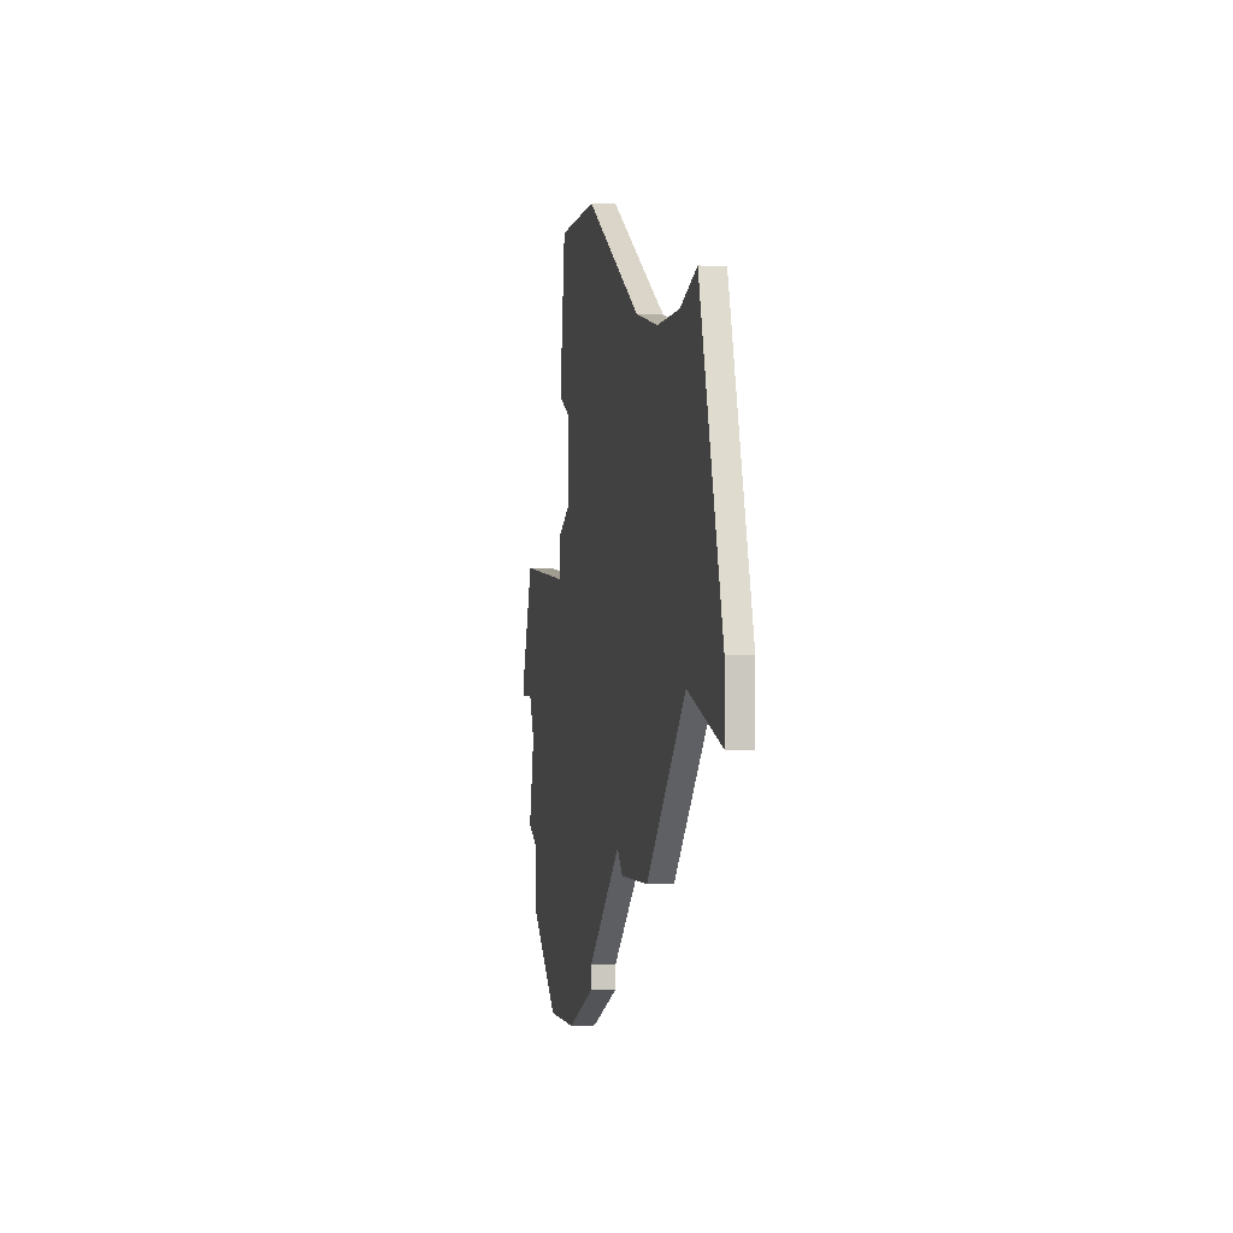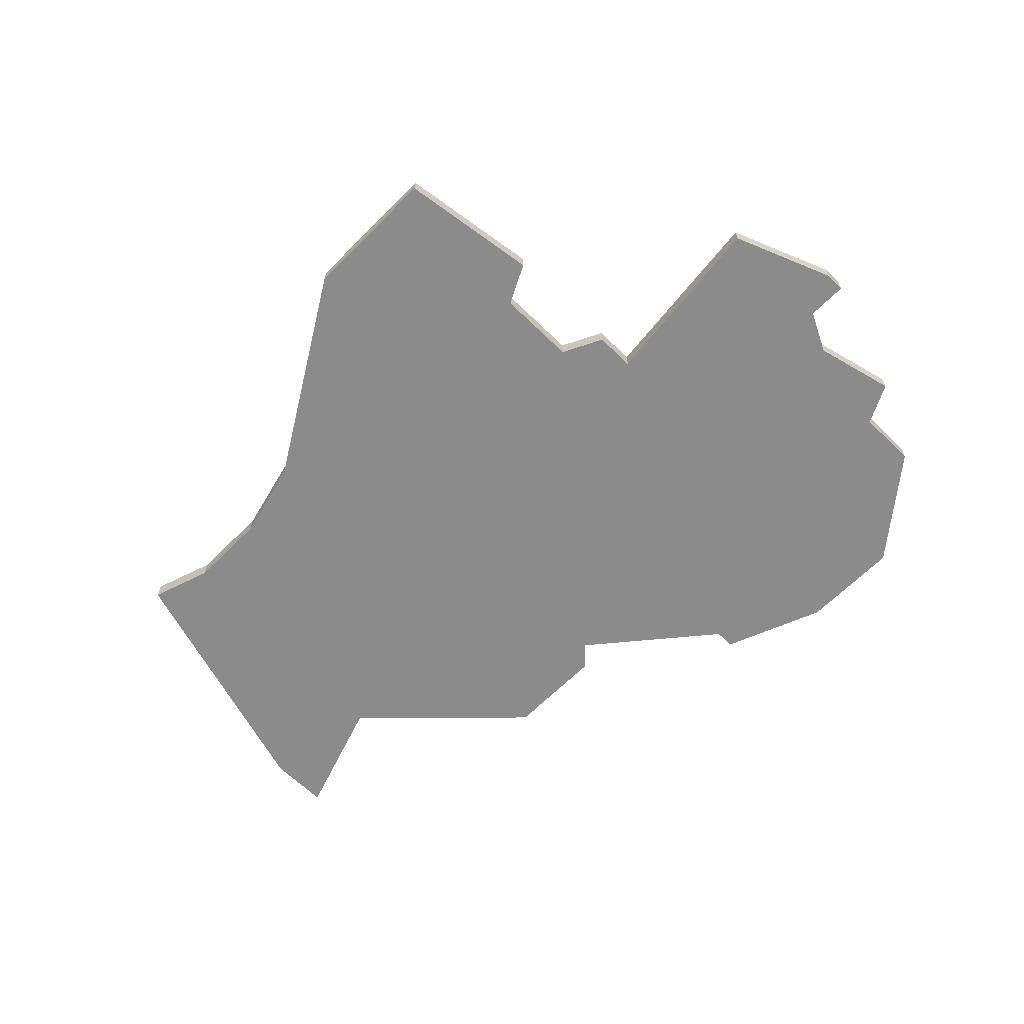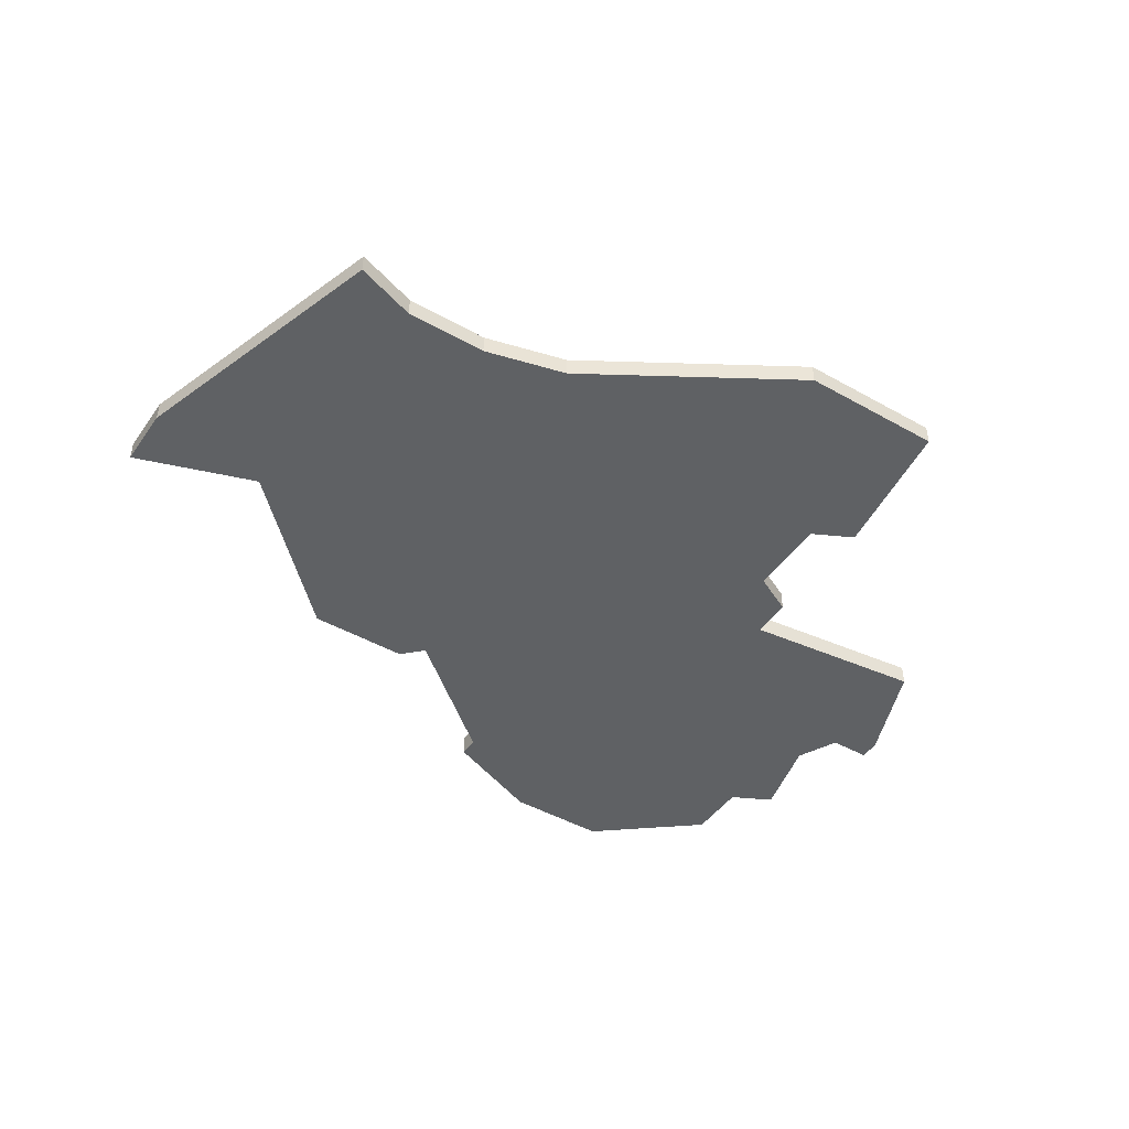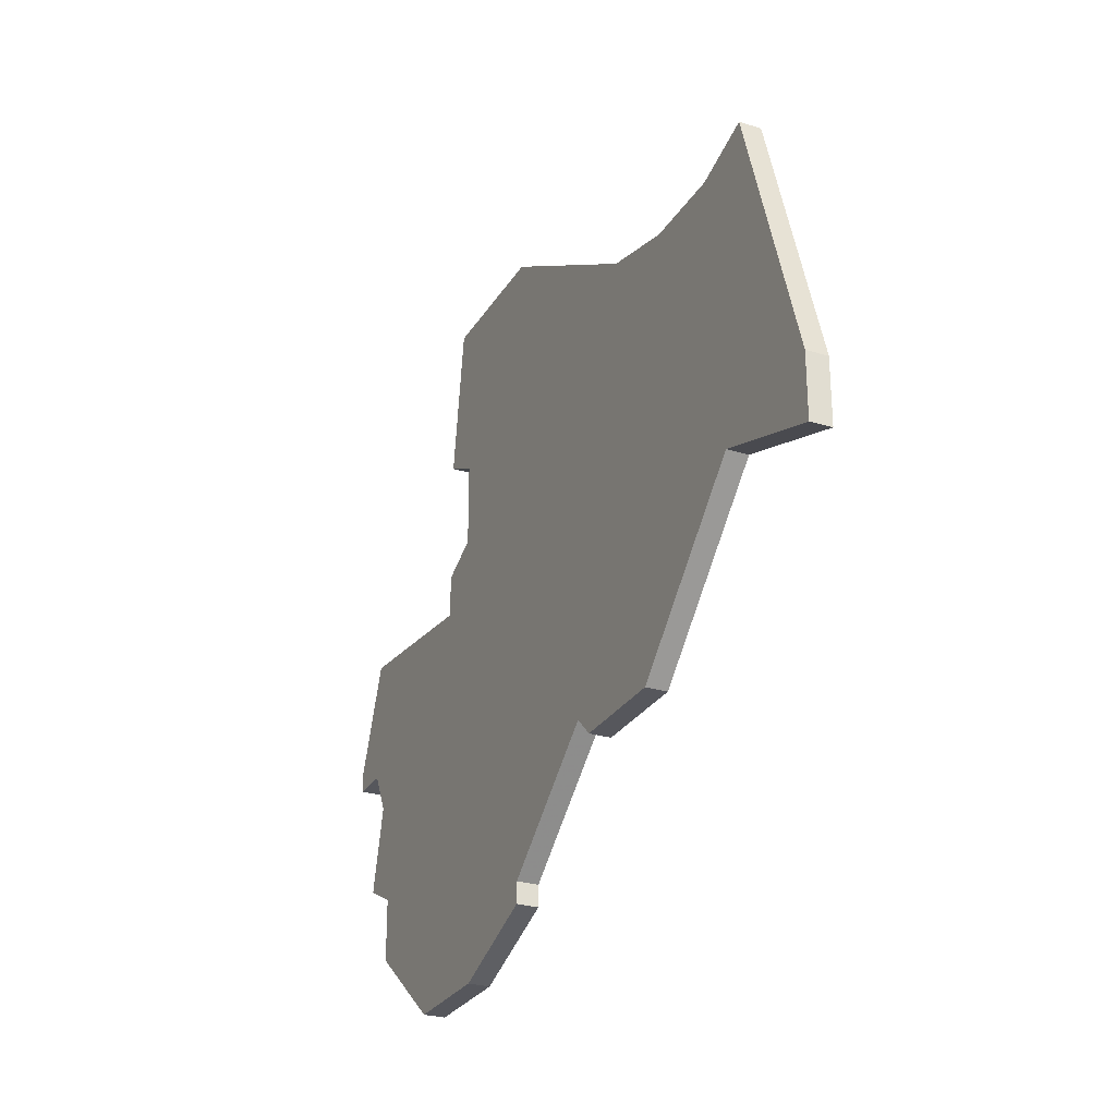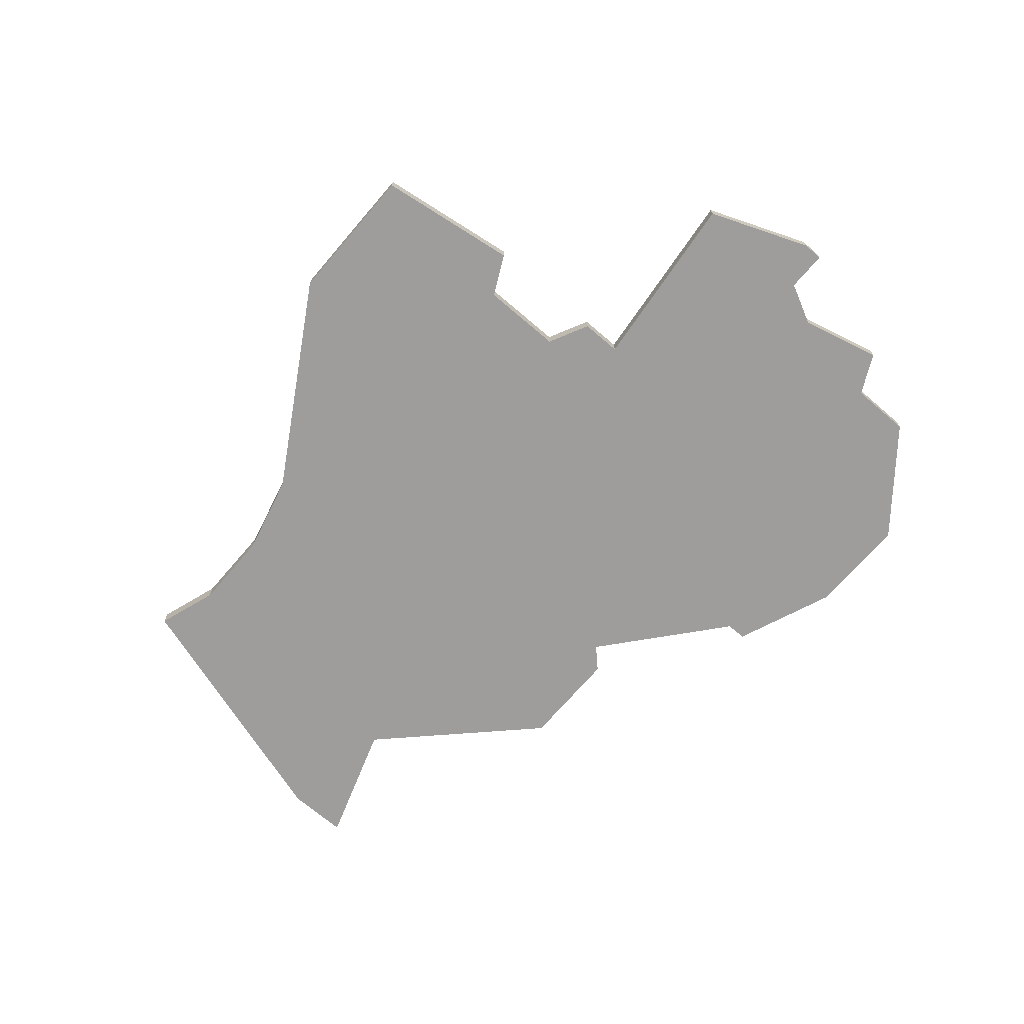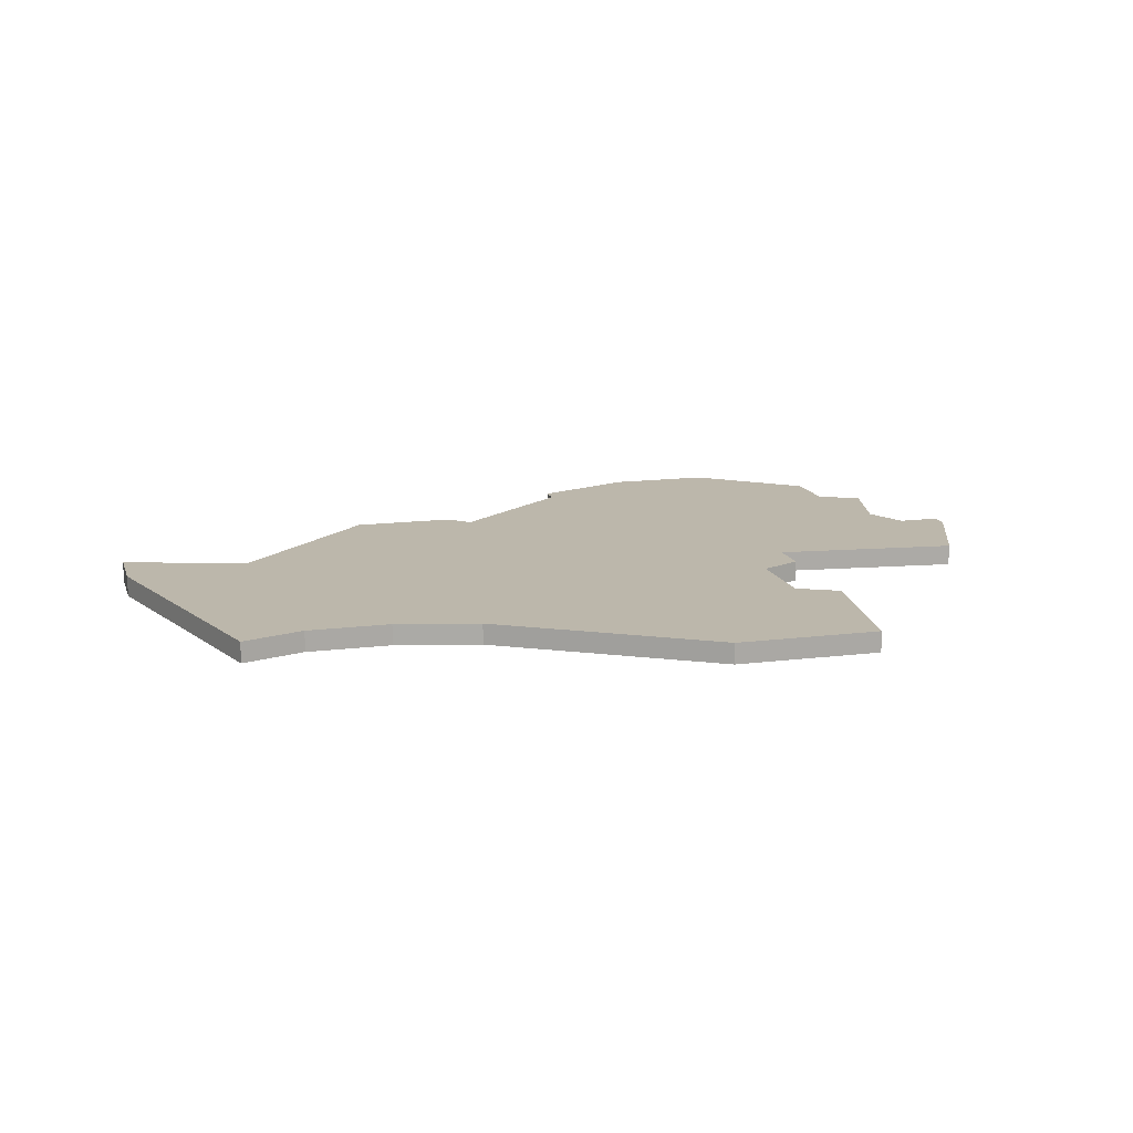
<metadata>
{"format":"obj","ext":"obj","renderer":"f3d","projection":"perspective","resolution":1024,"background":"white","views":[{"elev":-2.1,"azim":79.8,"up":"+Y"},{"elev":-63.8,"azim":-134.6,"up":"+Z"},{"elev":-45.7,"azim":147.0,"up":"+Z"},{"elev":-27.5,"azim":64.8,"up":"+Y"},{"elev":-70.4,"azim":-130.6,"up":"+Z"},{"elev":14.3,"azim":164.5,"up":"+Z"}]}
</metadata>
<code>
v 1156 -629 0
v 1156 -629 1
v 1172 -621 0
v 1172 -621 1
v 1147 -614 0
v 1147 -614 1
v 1147 -615 0
v 1147 -615 1
v 1180 -602 0
v 1180 -602 1
v 1187 -601 0
v 1187 -601 1
v 1178 -622 0
v 1178 -622 1
v 1161 -629 0
v 1161 -629 1
v 1185 -615 0
v 1185 -615 1
v 1160 -603 0
v 1160 -603 1
v 1160 -607 0
v 1160 -607 1
v 1176 -601 0
v 1176 -601 1
v 1151 -622 0
v 1151 -622 1
v 1151 -625 0
v 1151 -625 1
v 1184 -602 0
v 1184 -602 1
v 1159 -595 0
v 1159 -595 1
v 1150 -617 0
v 1150 -617 1
v 1158 -608 0
v 1158 -608 1
v 1158 -610 0
v 1158 -610 1
v 1158 -602 0
v 1158 -602 1
v 1191 -614 0
v 1191 -614 1
v 1191 -617 0
v 1191 -617 1
v 1166 -595 0
v 1166 -595 1
v 1166 -626 0
v 1166 -626 1
v 1166 -627 0
v 1166 -627 1
v 1149 -621 0
v 1149 -621 1
v 1149 -615 0
v 1149 -615 1
v 1149 -609 0
v 1149 -609 1
v 1173 -622 0
v 1173 -622 1
f 5 53 7
f 25 1 27
f 25 33 37
f 25 51 33
f 47 25 37
f 37 33 53
f 5 55 53
f 37 53 55
f 37 35 21
f 39 31 19
f 3 37 21
f 1 25 15
f 47 49 15
f 37 3 47
f 3 13 57
f 3 17 13
f 21 23 3
f 9 17 23
f 23 21 19
f 19 45 23
f 31 45 19
f 29 41 17
f 43 17 41
f 41 29 11
f 9 29 17
f 23 17 3
f 15 25 47
f 8 54 6
f 28 2 26
f 38 34 26
f 34 52 26
f 38 26 48
f 54 34 38
f 54 56 6
f 56 54 38
f 22 36 38
f 20 32 40
f 22 38 4
f 16 26 2
f 16 50 48
f 48 4 38
f 58 14 4
f 14 18 4
f 4 24 22
f 24 18 10
f 20 22 24
f 24 46 20
f 20 46 32
f 18 42 30
f 42 18 44
f 12 30 42
f 18 30 10
f 4 18 24
f 48 26 16
f 32 46 31
f 31 46 45
f 40 32 39
f 39 32 31
f 20 40 19
f 19 40 39
f 22 20 21
f 21 20 19
f 36 22 35
f 35 22 21
f 38 36 37
f 37 36 35
f 56 38 55
f 55 38 37
f 6 56 5
f 5 56 55
f 8 6 7
f 7 6 5
f 54 8 53
f 53 8 7
f 34 54 33
f 33 54 53
f 52 34 51
f 51 34 33
f 26 52 25
f 25 52 51
f 28 26 27
f 27 26 25
f 2 28 1
f 1 28 27
f 16 2 15
f 15 2 1
f 50 16 49
f 49 16 15
f 48 50 47
f 47 50 49
f 4 48 3
f 3 48 47
f 58 4 57
f 57 4 3
f 14 58 13
f 13 58 57
f 18 14 17
f 17 14 13
f 44 18 43
f 43 18 17
f 42 44 41
f 41 44 43
f 12 42 11
f 11 42 41
f 30 12 29
f 29 12 11
f 10 30 9
f 9 30 29
f 46 24 45
f 45 24 23
f 24 10 23
f 23 10 9

</code>
